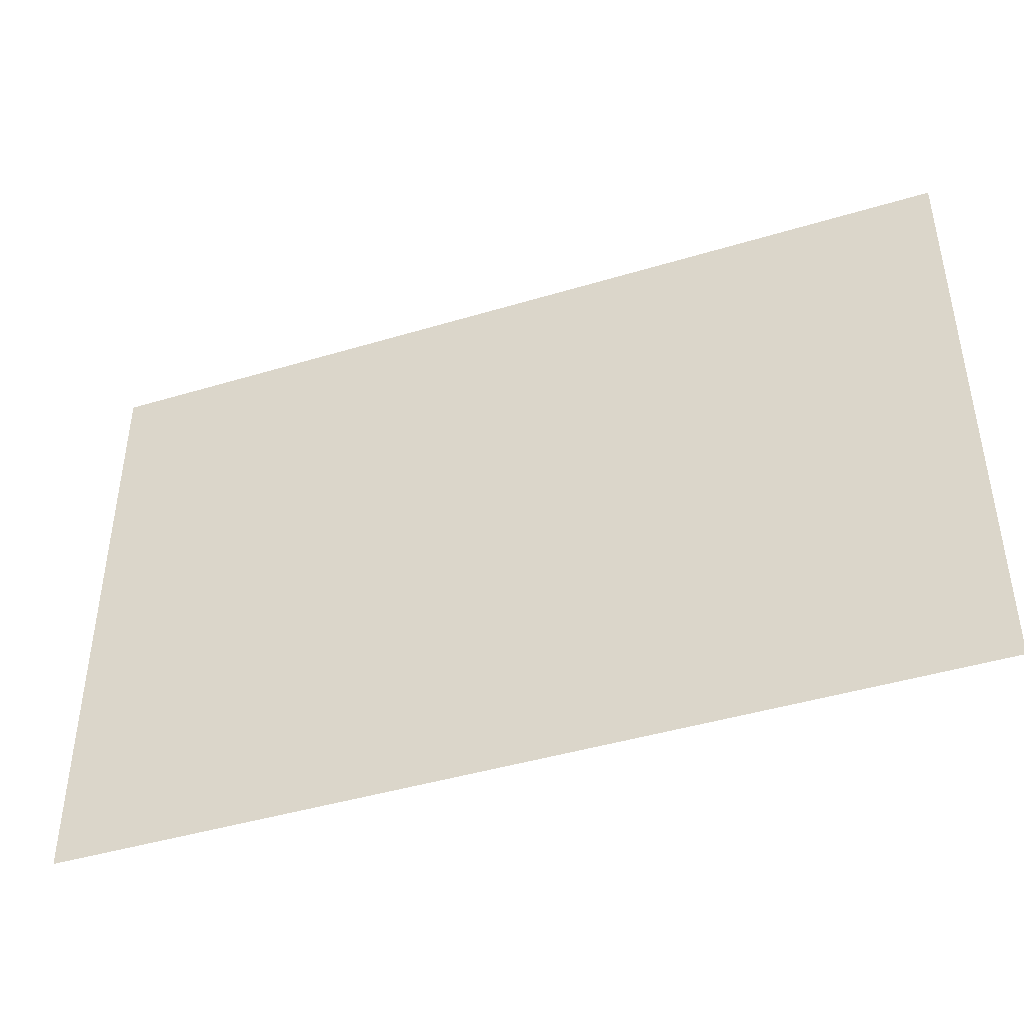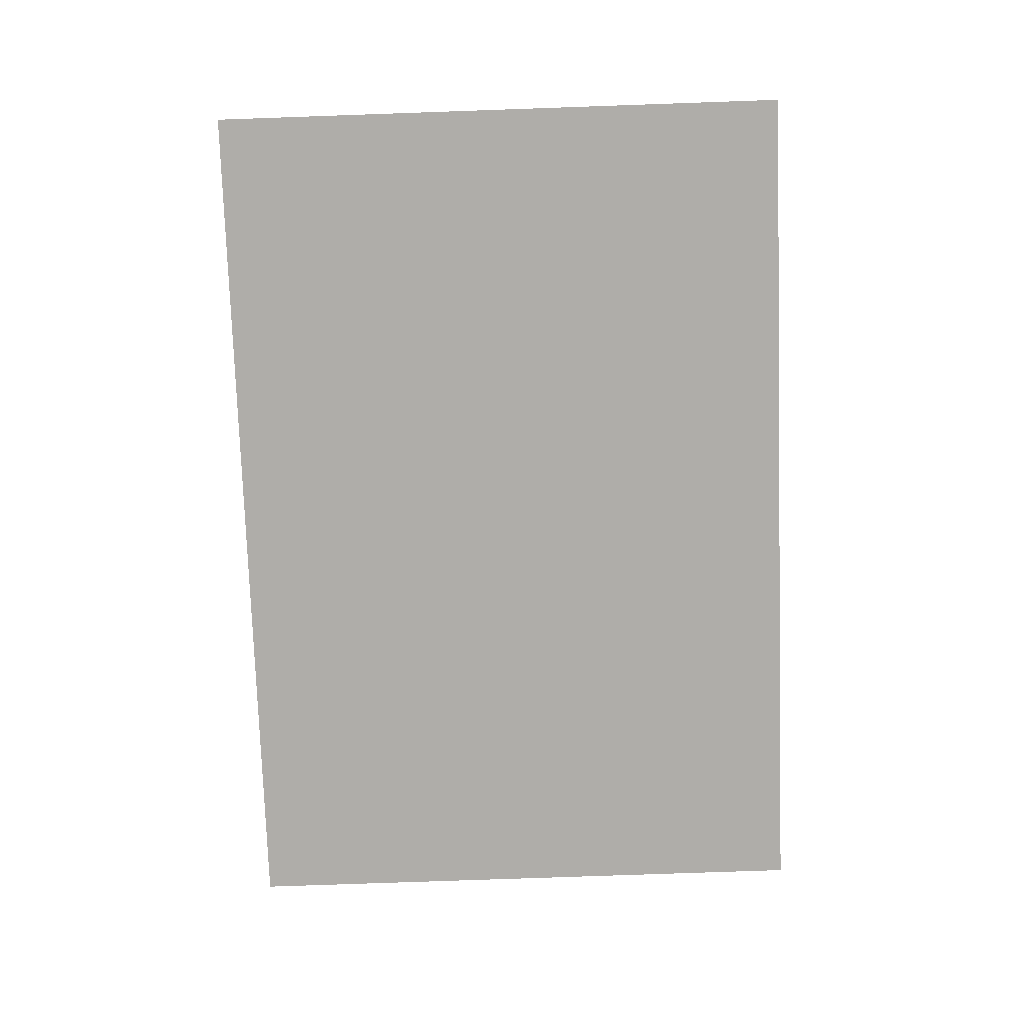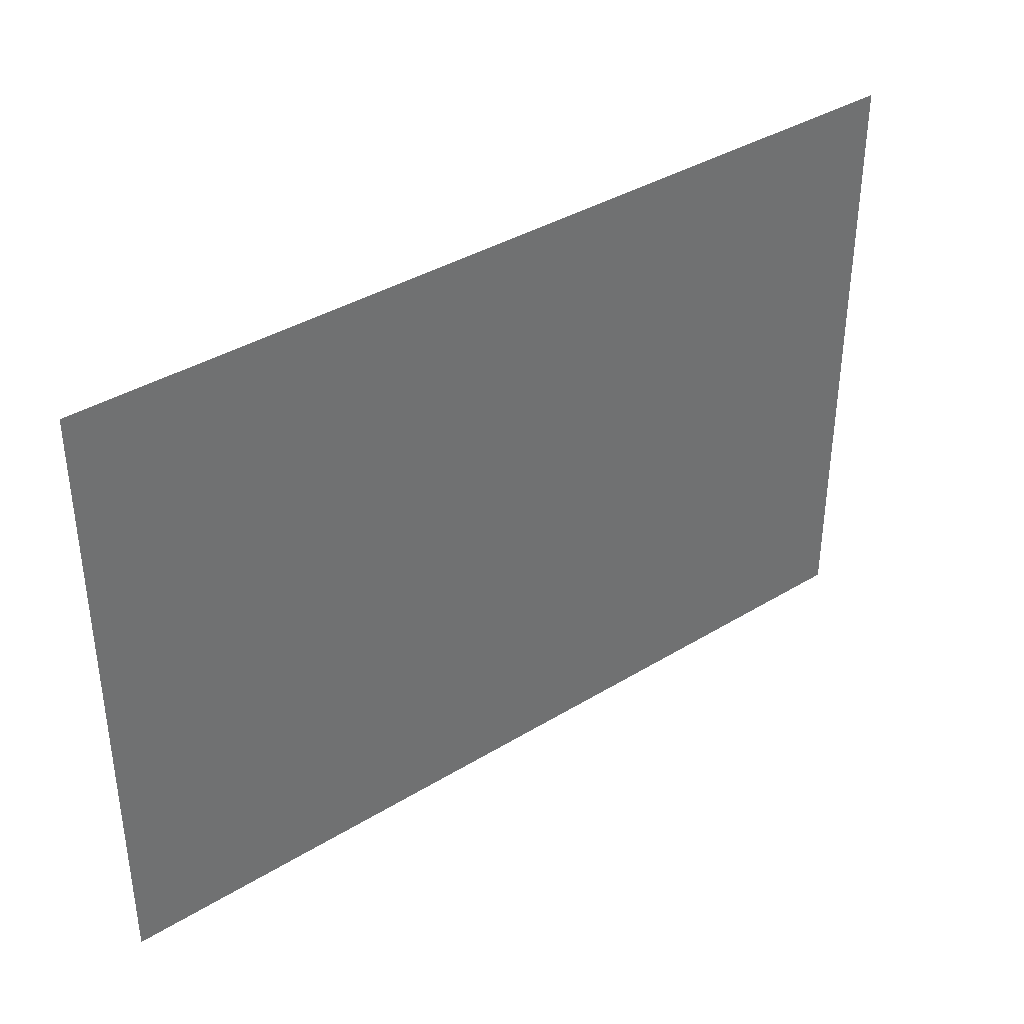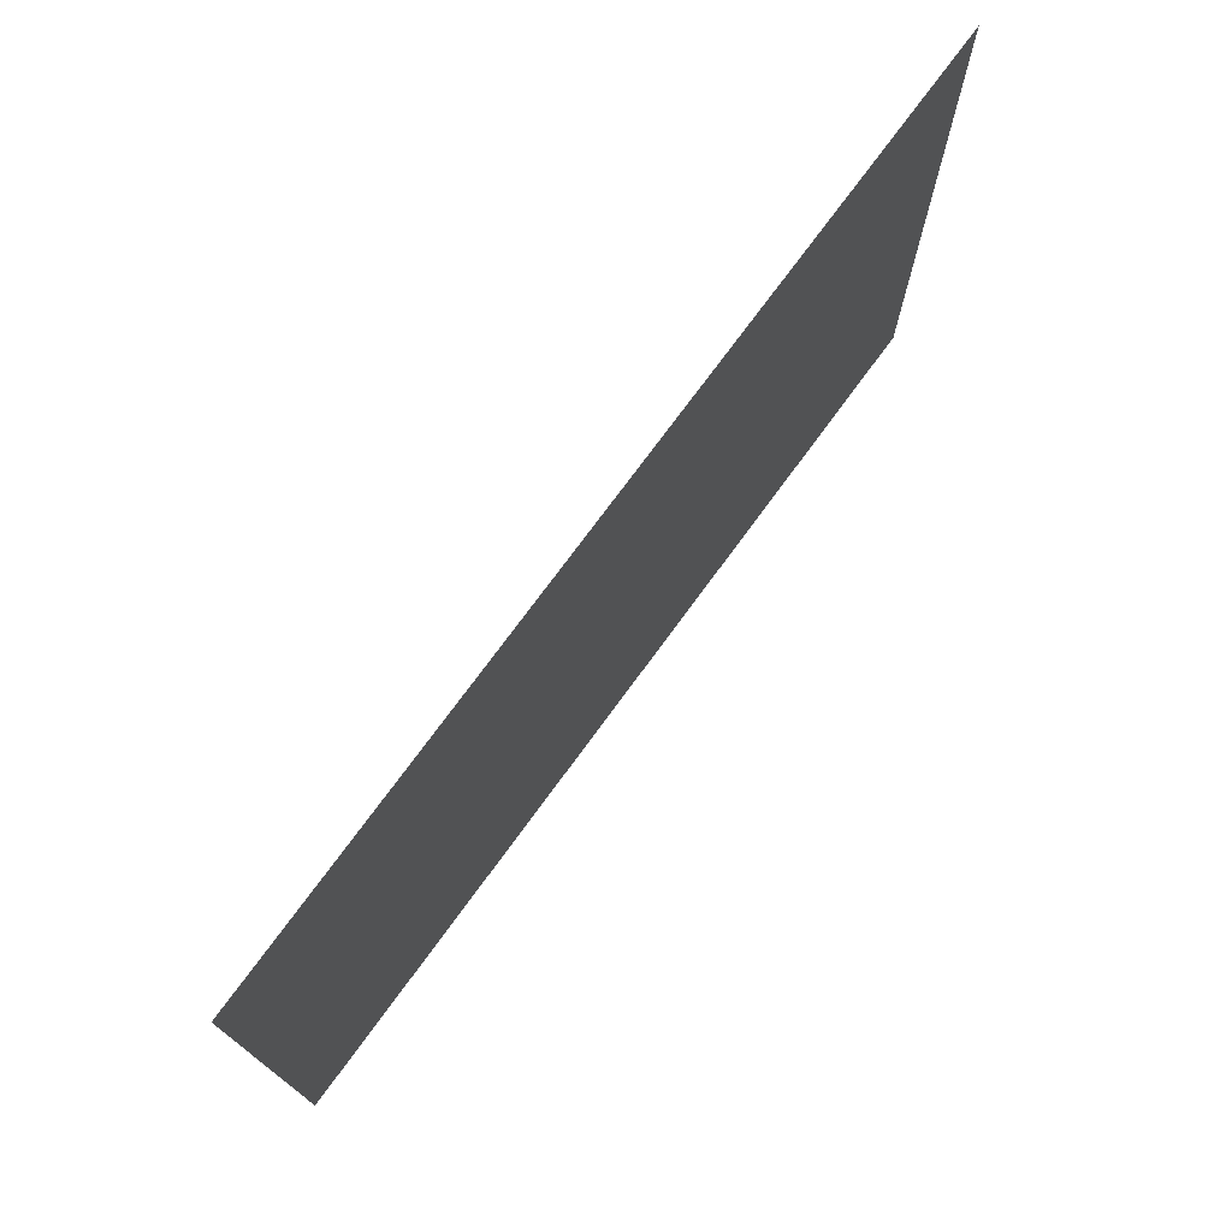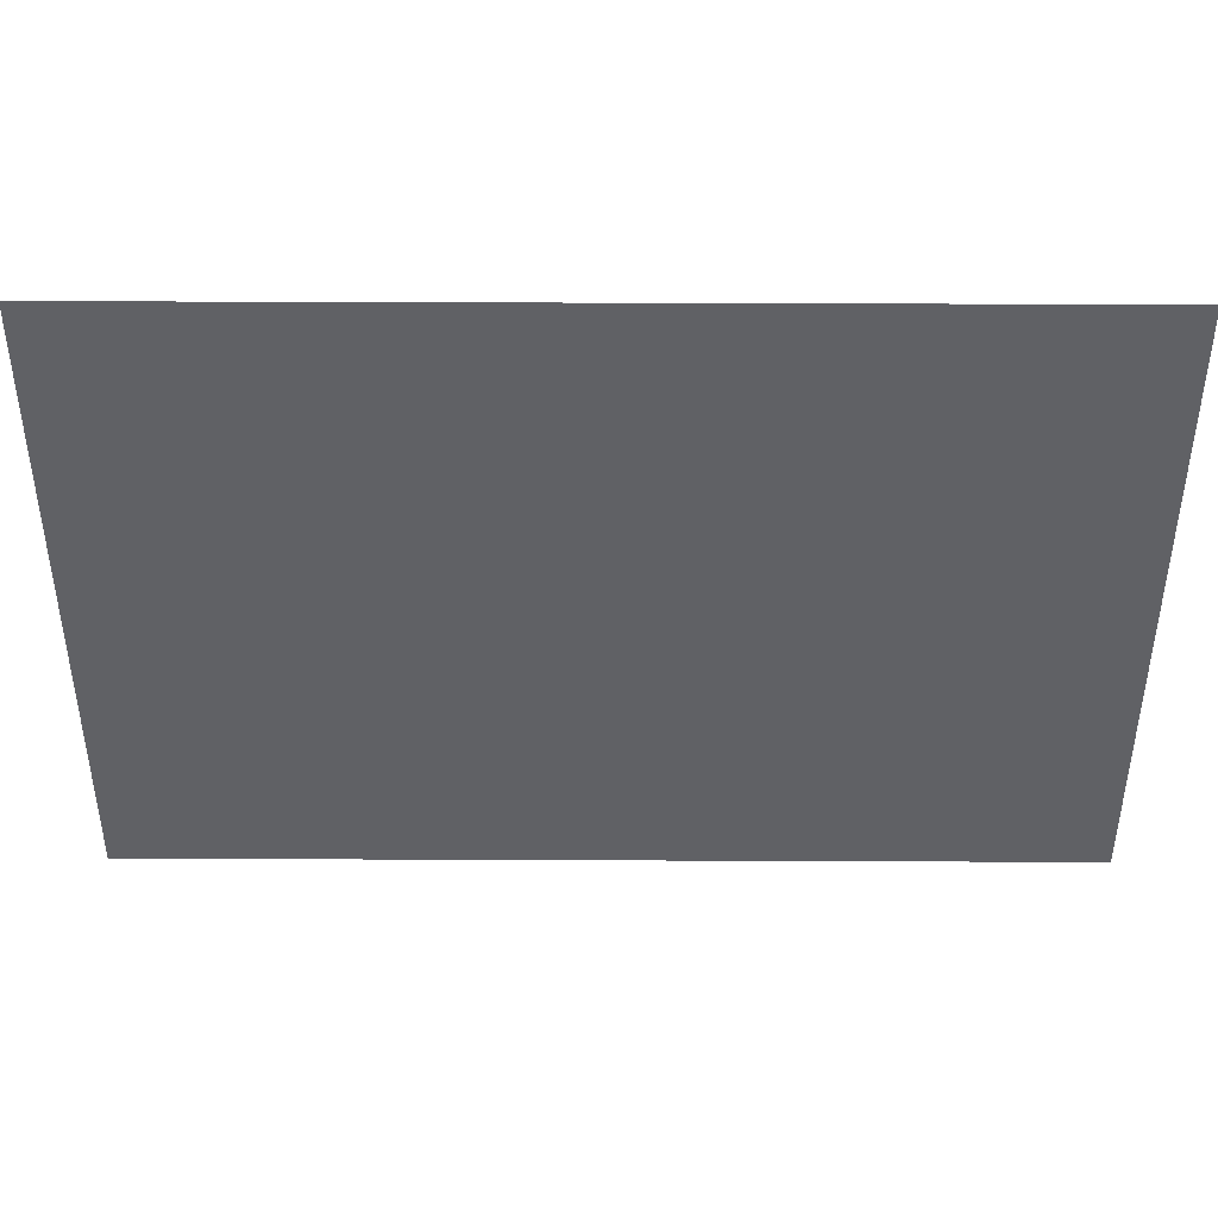
<metadata>
{"format":"obj","ext":"obj","renderer":"f3d","projection":"perspective","resolution":1024,"background":"white","views":[{"elev":-43.7,"azim":19.6,"up":"+Y"},{"elev":-77.4,"azim":-88.0,"up":"+Z"},{"elev":37.7,"azim":142.0,"up":"+Y"},{"elev":74.3,"azim":-53.8,"up":"+Y"},{"elev":42.5,"azim":0.3,"up":"+Y"}]}
</metadata>
<code>
v 0.5 0.5 0
v 0.5 0.2891 0
v 0.3672 0.5 0
v 0.2031 0.5 0
v 0.1641 0.5 0
v -0.5 0.5 0
v -0.5 0.2891 0
v 0.5 0.05469 0
v -0.5 0.05469 0
v 0.5 -0.1797 0
v -0.5 -0.1797 0
f 1 2 3
f 3 2 4
f 4 2 5
f 5 2 6
f 6 2 7
f 7 2 8
f 7 8 9
f 9 8 10
f 9 10 11

</code>
